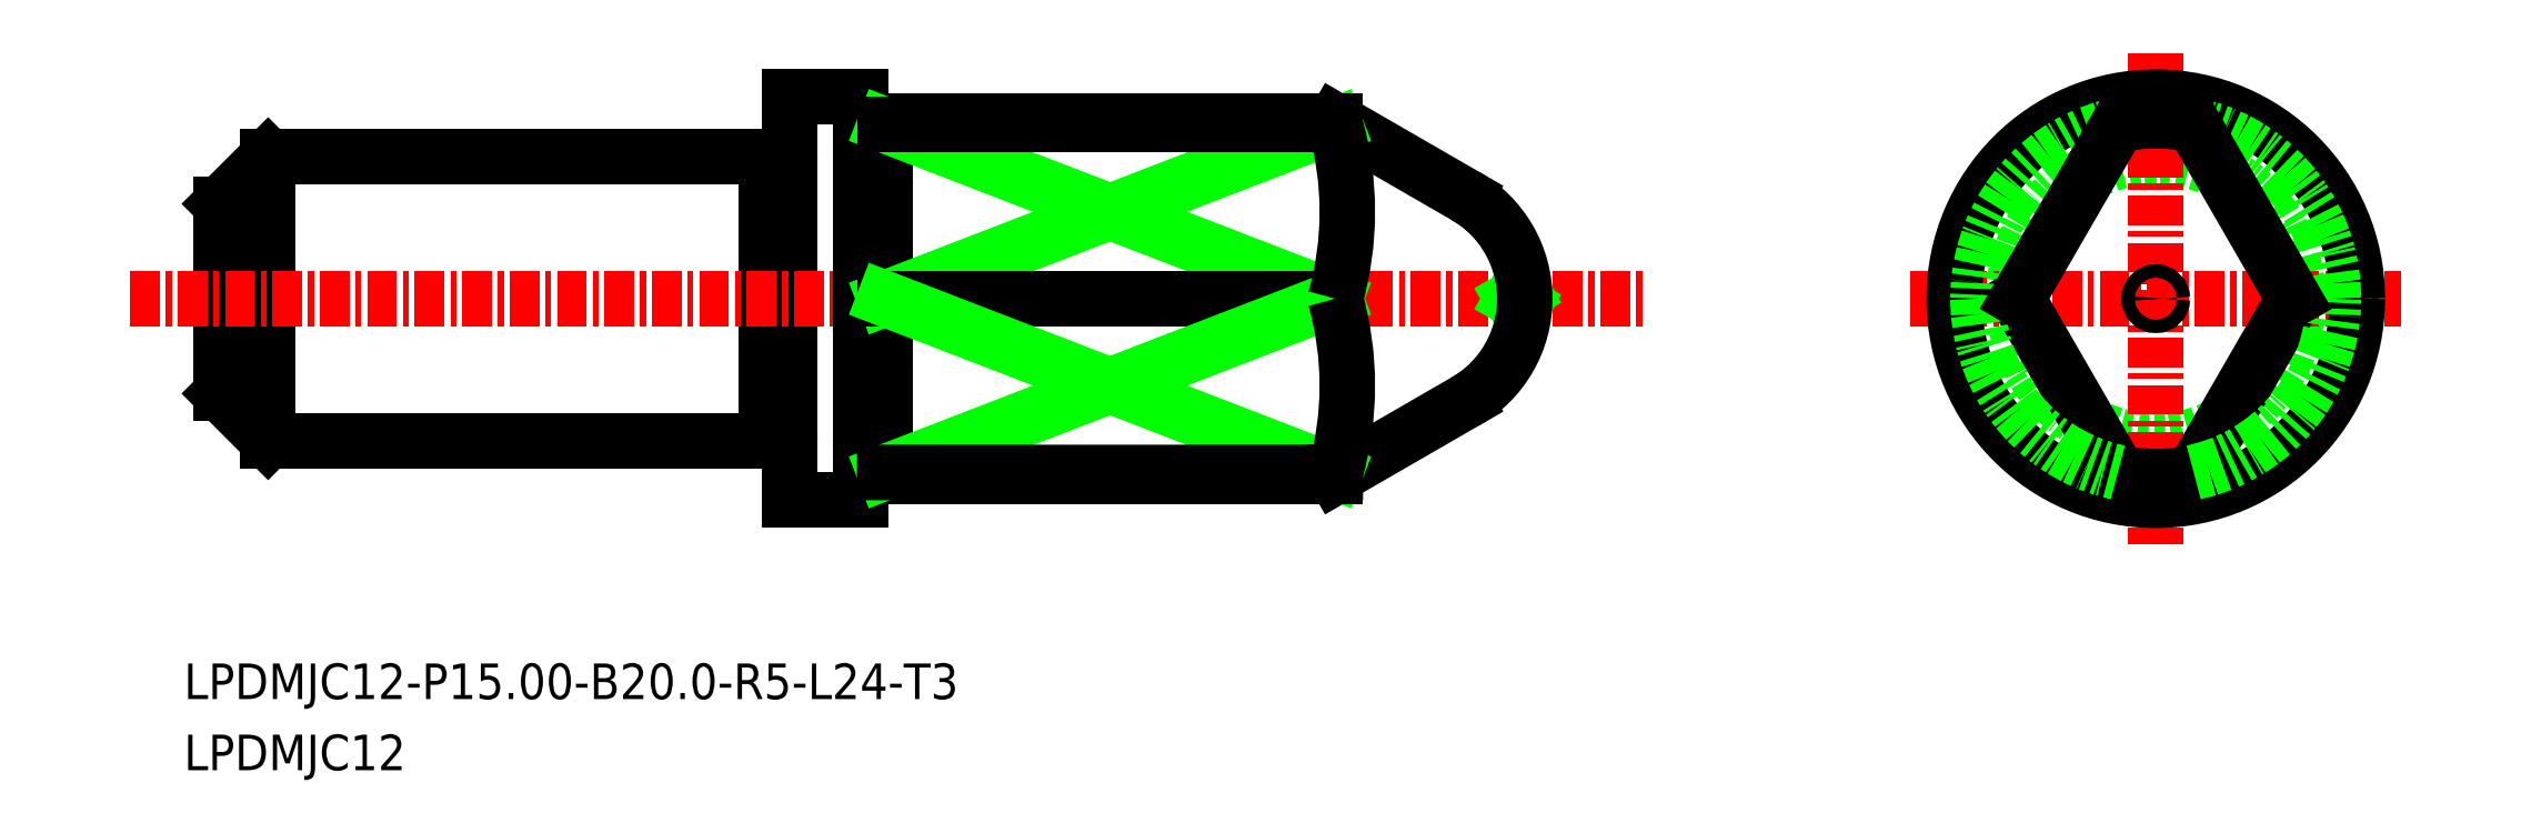
<metadata>
{"format":"dxf","ext":"dxf","renderer":"ezdxf+matplotlib","layout":"modelspace","background":"white","min_lineweight":24,"dpi":150}
</metadata>
<code>
0
SECTION
2
ENTITIES
0
LINE
8
0
10
-1548
20
-774.4
30
0
11
-1553
21
-771.2
31
0
0
LINE
8
0
10
-1548
20
-783
30
0
11
-1553
21
-786.2
31
0
0
TEXT
8
0
10
-1602
20
-798.6
30
0
40
1.5
1
LPDMJC12
0
TEXT
8
0
10
-1602
20
-795.6
30
0
40
1.5
1
LPDMJC12-P15-B20-R5-L24-T3
0
LINE
8
0
10
-1577
20
-772.9
30
0
11
-1576
21
-772.9
31
0
0
LINE
8
0
10
-1598
20
-772.7
30
0
11
-1577
21
-772.7
31
0
0
LINE
8
0
10
-1598
20
-784.7
30
0
11
-1577
21
-784.7
31
0
0
LINE
8
0
10
-1576
20
-770.2
30
0
11
-1576
21
-787.2
31
0
0
LINE
8
0
10
-1600
20
-774.7
30
0
11
-1600
21
-782.7
31
0
0
LINE
8
0
10
-1577
20
-772.7
30
0
11
-1577
21
-784.7
31
0
0
LINE
8
0
10
-1598
20
-784.7
30
0
11
-1598
21
-772.7
31
0
0
LINE
8
CENTER
10
-1604
20
-778.7
30
0
11
-1540
21
-778.7
31
0
0
LINE
8
0
10
-1576
20
-770.2
30
0
11
-1573
21
-770.2
31
0
0
LINE
8
0
10
-1576
20
-787.2
30
0
11
-1573
21
-787.2
31
0
0
LINE
8
0
10
-1573
20
-770.2
30
0
11
-1573
21
-787.2
31
0
0
LINE
8
0
10
-1572
20
-786.2
30
0
11
-1553
21
-786.2
31
0
0
LINE
8
0
10
-1572
20
-771.2
30
0
11
-1553
21
-771.2
31
0
0
LINE
8
0
10
-1572
20
-771.2
30
0
11
-1572
21
-786.2
31
0
0
ARC
8
0
10
-1576
20
-772.7
30
0
40
0.2
50
270
51
0
0
ARC
8
0
10
-1577
20
-772.7
30
0
40
0.2
50
180
51
270
0
ARC
8
0
10
-1577
20
-784.7
30
0
40
0.2
50
90
51
180
0
ARC
8
0
10
-1576
20
-784.7
30
0
40
0.2
50
0
51
90
0
LINE
8
0
10
-1577
20
-784.5
30
0
11
-1576
21
-784.5
31
0
0
LINE
8
0
10
-1572
20
-786
30
0
11
-1573
21
-786
31
0
0
ARC
8
0
10
-1573
20
-786.2
30
0
40
0.2
50
90
51
180
0
ARC
8
0
10
-1572
20
-786.2
30
0
40
0.2
50
7e-15
51
90
0
ARC
8
0
10
-1572
20
-771.2
30
0
40
0.2
50
270
51
7e-15
0
ARC
8
0
10
-1573
20
-771.2
30
0
40
0.2
50
180
51
270
0
LINE
8
0
10
-1572
20
-771.4
30
0
11
-1573
21
-771.4
31
0
0
LINE
8
0
10
-1545
20
-779
30
0
11
-1546
21
-778.7
31
0
0
LINE
8
0
10
-1545
20
-778.4
30
0
11
-1546
21
-778.7
31
0
0
LINE
8
0
10
-1600
20
-774.7
30
0
11
-1598
21
-772.7
31
0
0
LINE
8
0
10
-1600
20
-782.7
30
0
11
-1598
21
-784.7
31
0
0
ARC
8
0
10
-1550
20
-778.7
30
0
40
5
50
300
51
60
0
CIRCLE
8
0
10
-1519
20
-778.7
30
0
40
6
0
LINE
8
CENTER
10
-1529
20
-778.7
30
0
11
-1508
21
-778.7
31
0
0
LINE
8
CENTER
10
-1519
20
-768.3
30
0
11
-1519
21
-789.1
31
0
0
CIRCLE
8
0
10
-1519
20
-778.7
30
0
40
8.5
0
CIRCLE
8
0
10
-1519
20
-778.7
30
0
40
0.2765
0
LINE
8
0
10
-1513
20
-778.7
30
0
11
-1517
21
-786
31
0
0
ARC
8
0
10
-1519
20
-778.7
30
0
40
7.5
50
257.7
51
282.3
0
ARC
8
0
10
-1519
20
-778.7
30
0
40
7.5
50
282.3
51
77.68
0
LINE
8
0
10
-1524
20
-778.7
30
0
11
-1520
21
-786
31
0
0
ARC
8
0
10
-1519
20
-778.7
30
0
40
7.5
50
102.3
51
257.7
0
LINE
8
0
10
-1524
20
-778.7
30
0
11
-1520
21
-771.4
31
0
0
LINE
8
0
10
-1513
20
-778.7
30
0
11
-1517
21
-771.4
31
0
0
ARC
8
0
10
-1519
20
-778.7
30
0
40
7.5
50
77.68
51
102.3
0
LINE
8
0
10
-1553
20
-771.4
30
0
11
-1572
21
-778.7
31
0
0
LINE
8
0
10
-1572
20
-771.4
30
0
11
-1553
21
-778.7
31
0
0
LINE
8
0
10
-1572
20
-778.7
30
0
11
-1553
21
-778.7
31
0
0
LINE
8
0
10
-1553
20
-786
30
0
11
-1572
21
-778.7
31
0
0
LINE
8
0
10
-1572
20
-786
30
0
11
-1553
21
-778.7
31
0
0
LINE
8
0
10
-1553
20
-786
30
0
11
-1572
21
-786
31
0
0
ARC
8
0
10
-1566
20
-782.4
30
0
40
13.45
50
344.2
51
15.81
0
LINE
8
0
10
-1553
20
-786.2
30
0
11
-1553
21
-786
31
0
0
ARC
8
0
10
-1566
20
-775
30
0
40
13.45
50
344.2
51
15.81
0
LINE
8
0
10
-1553
20
-771.4
30
0
11
-1572
21
-771.4
31
0
0
LINE
8
0
10
-1553
20
-771.2
30
0
11
-1553
21
-771.4
31
0
0
ENDSEC
0
EOF

</code>
